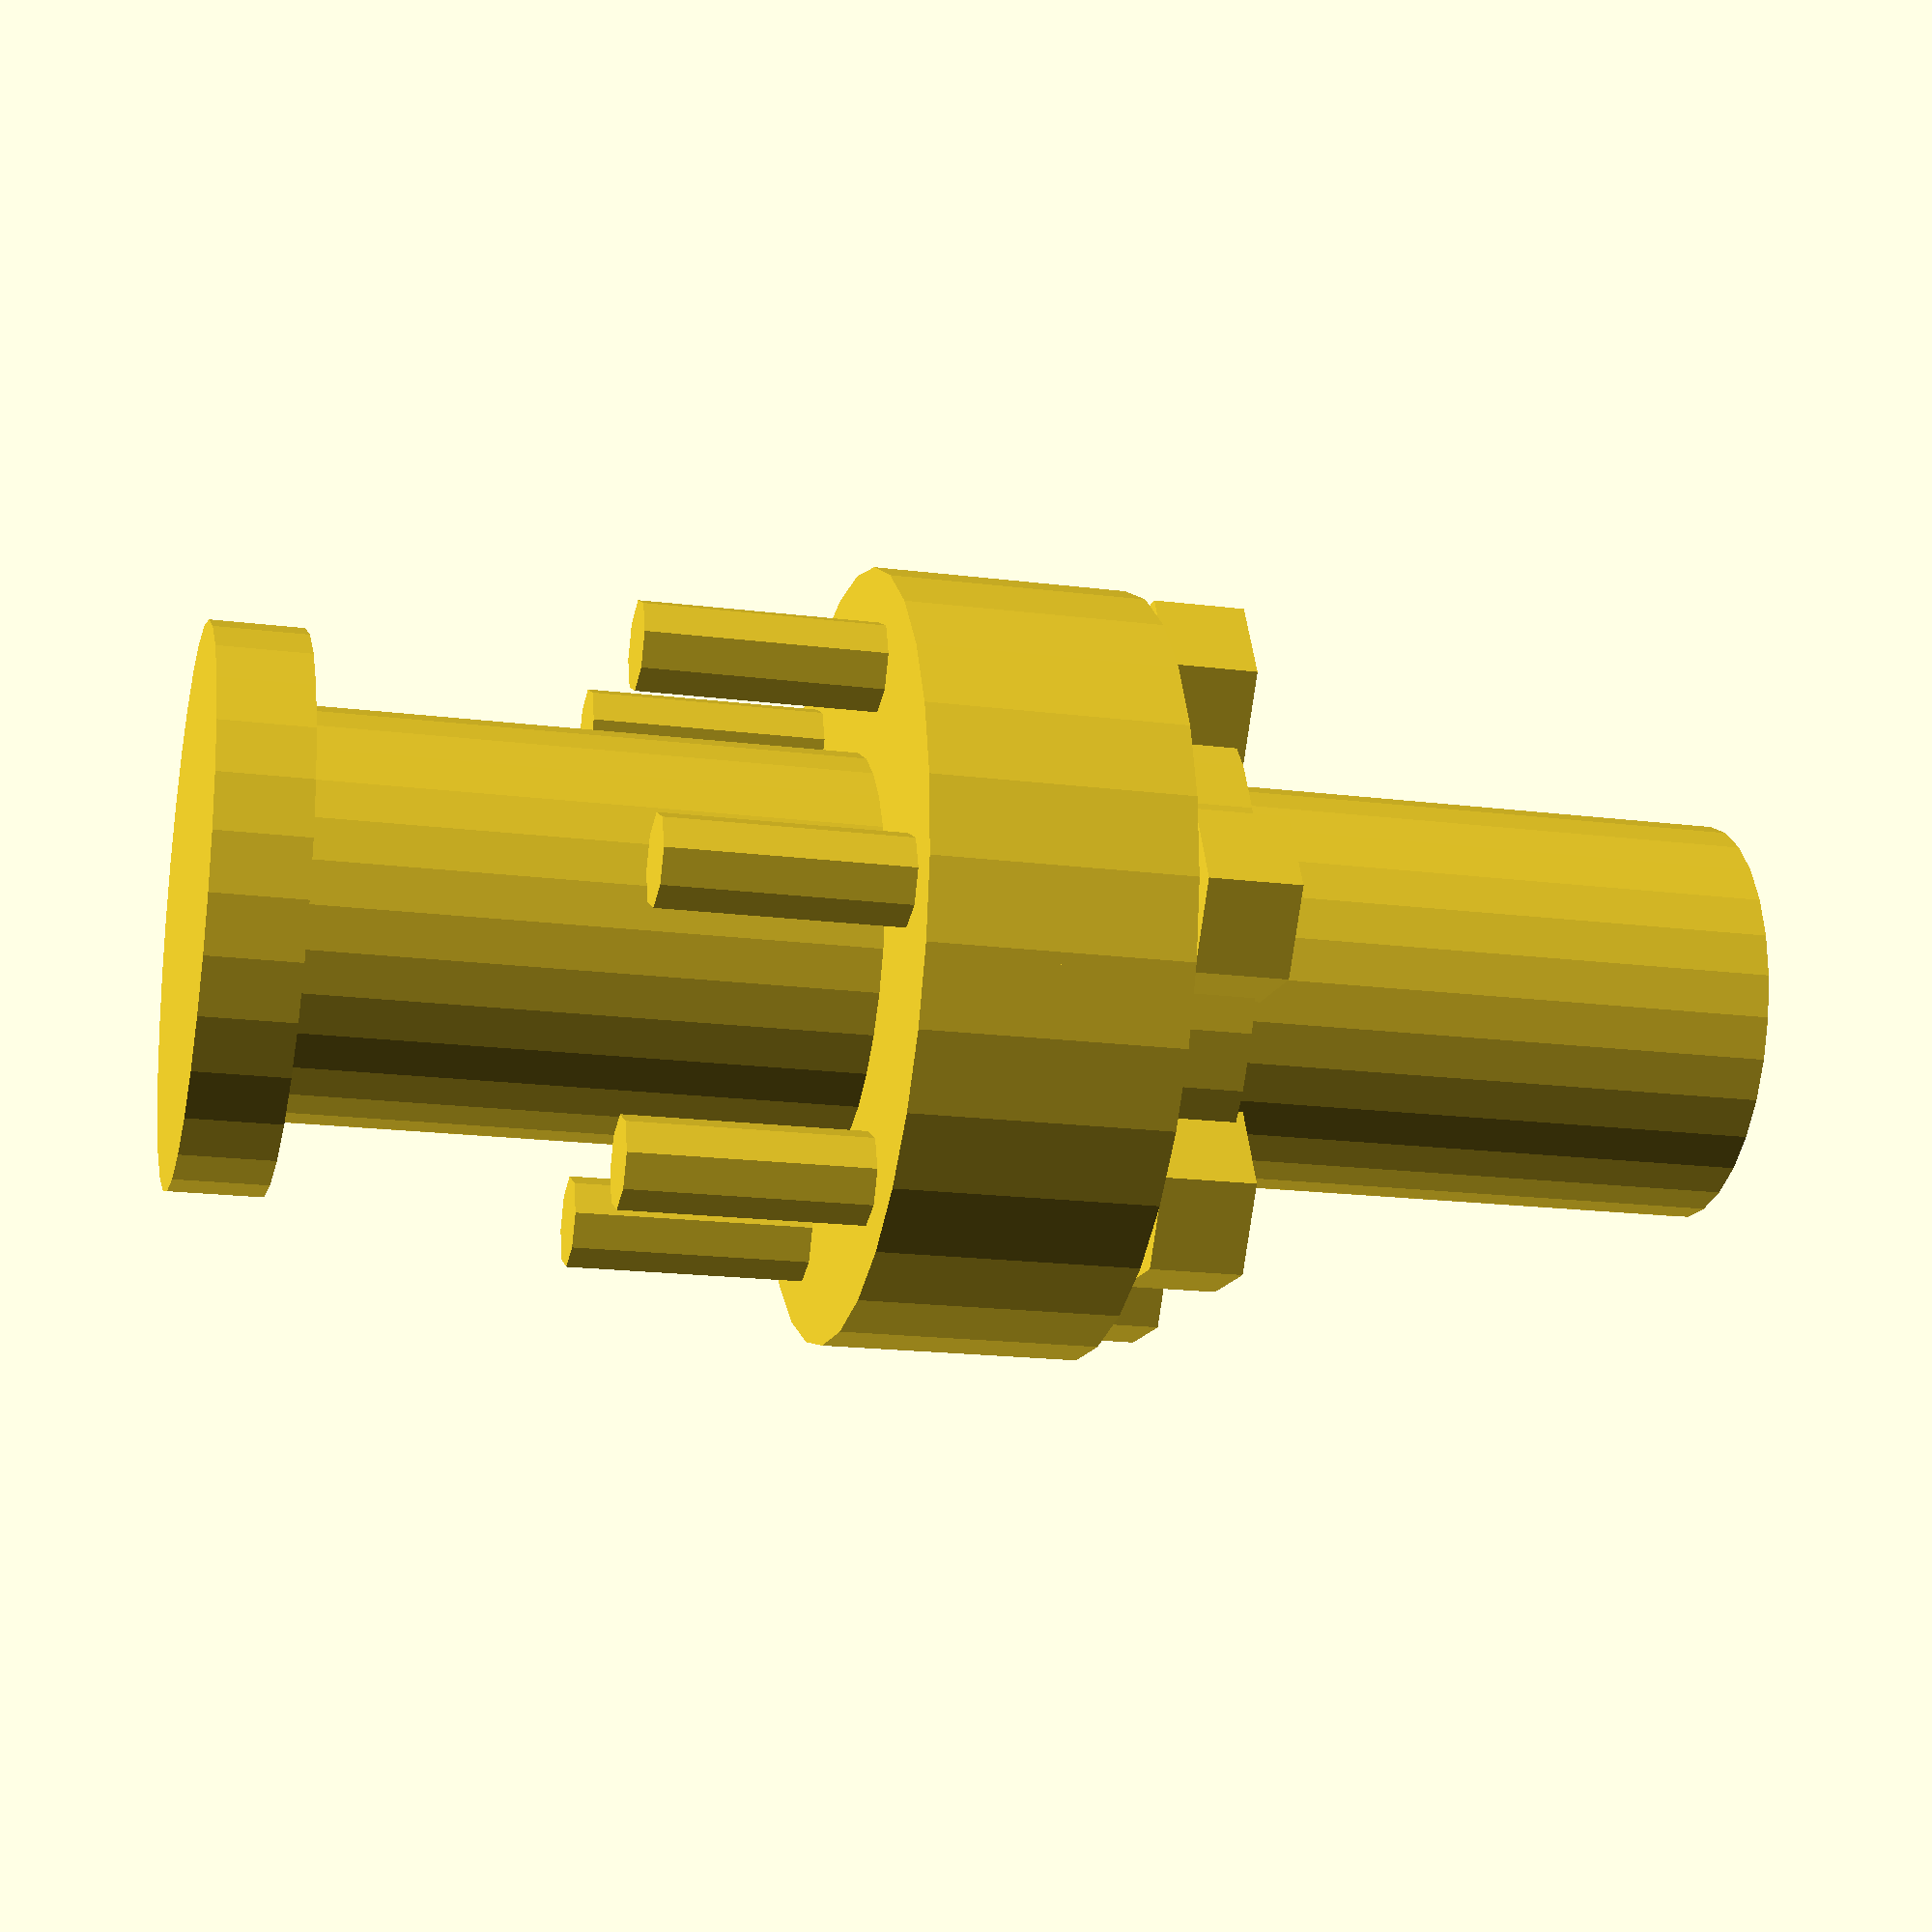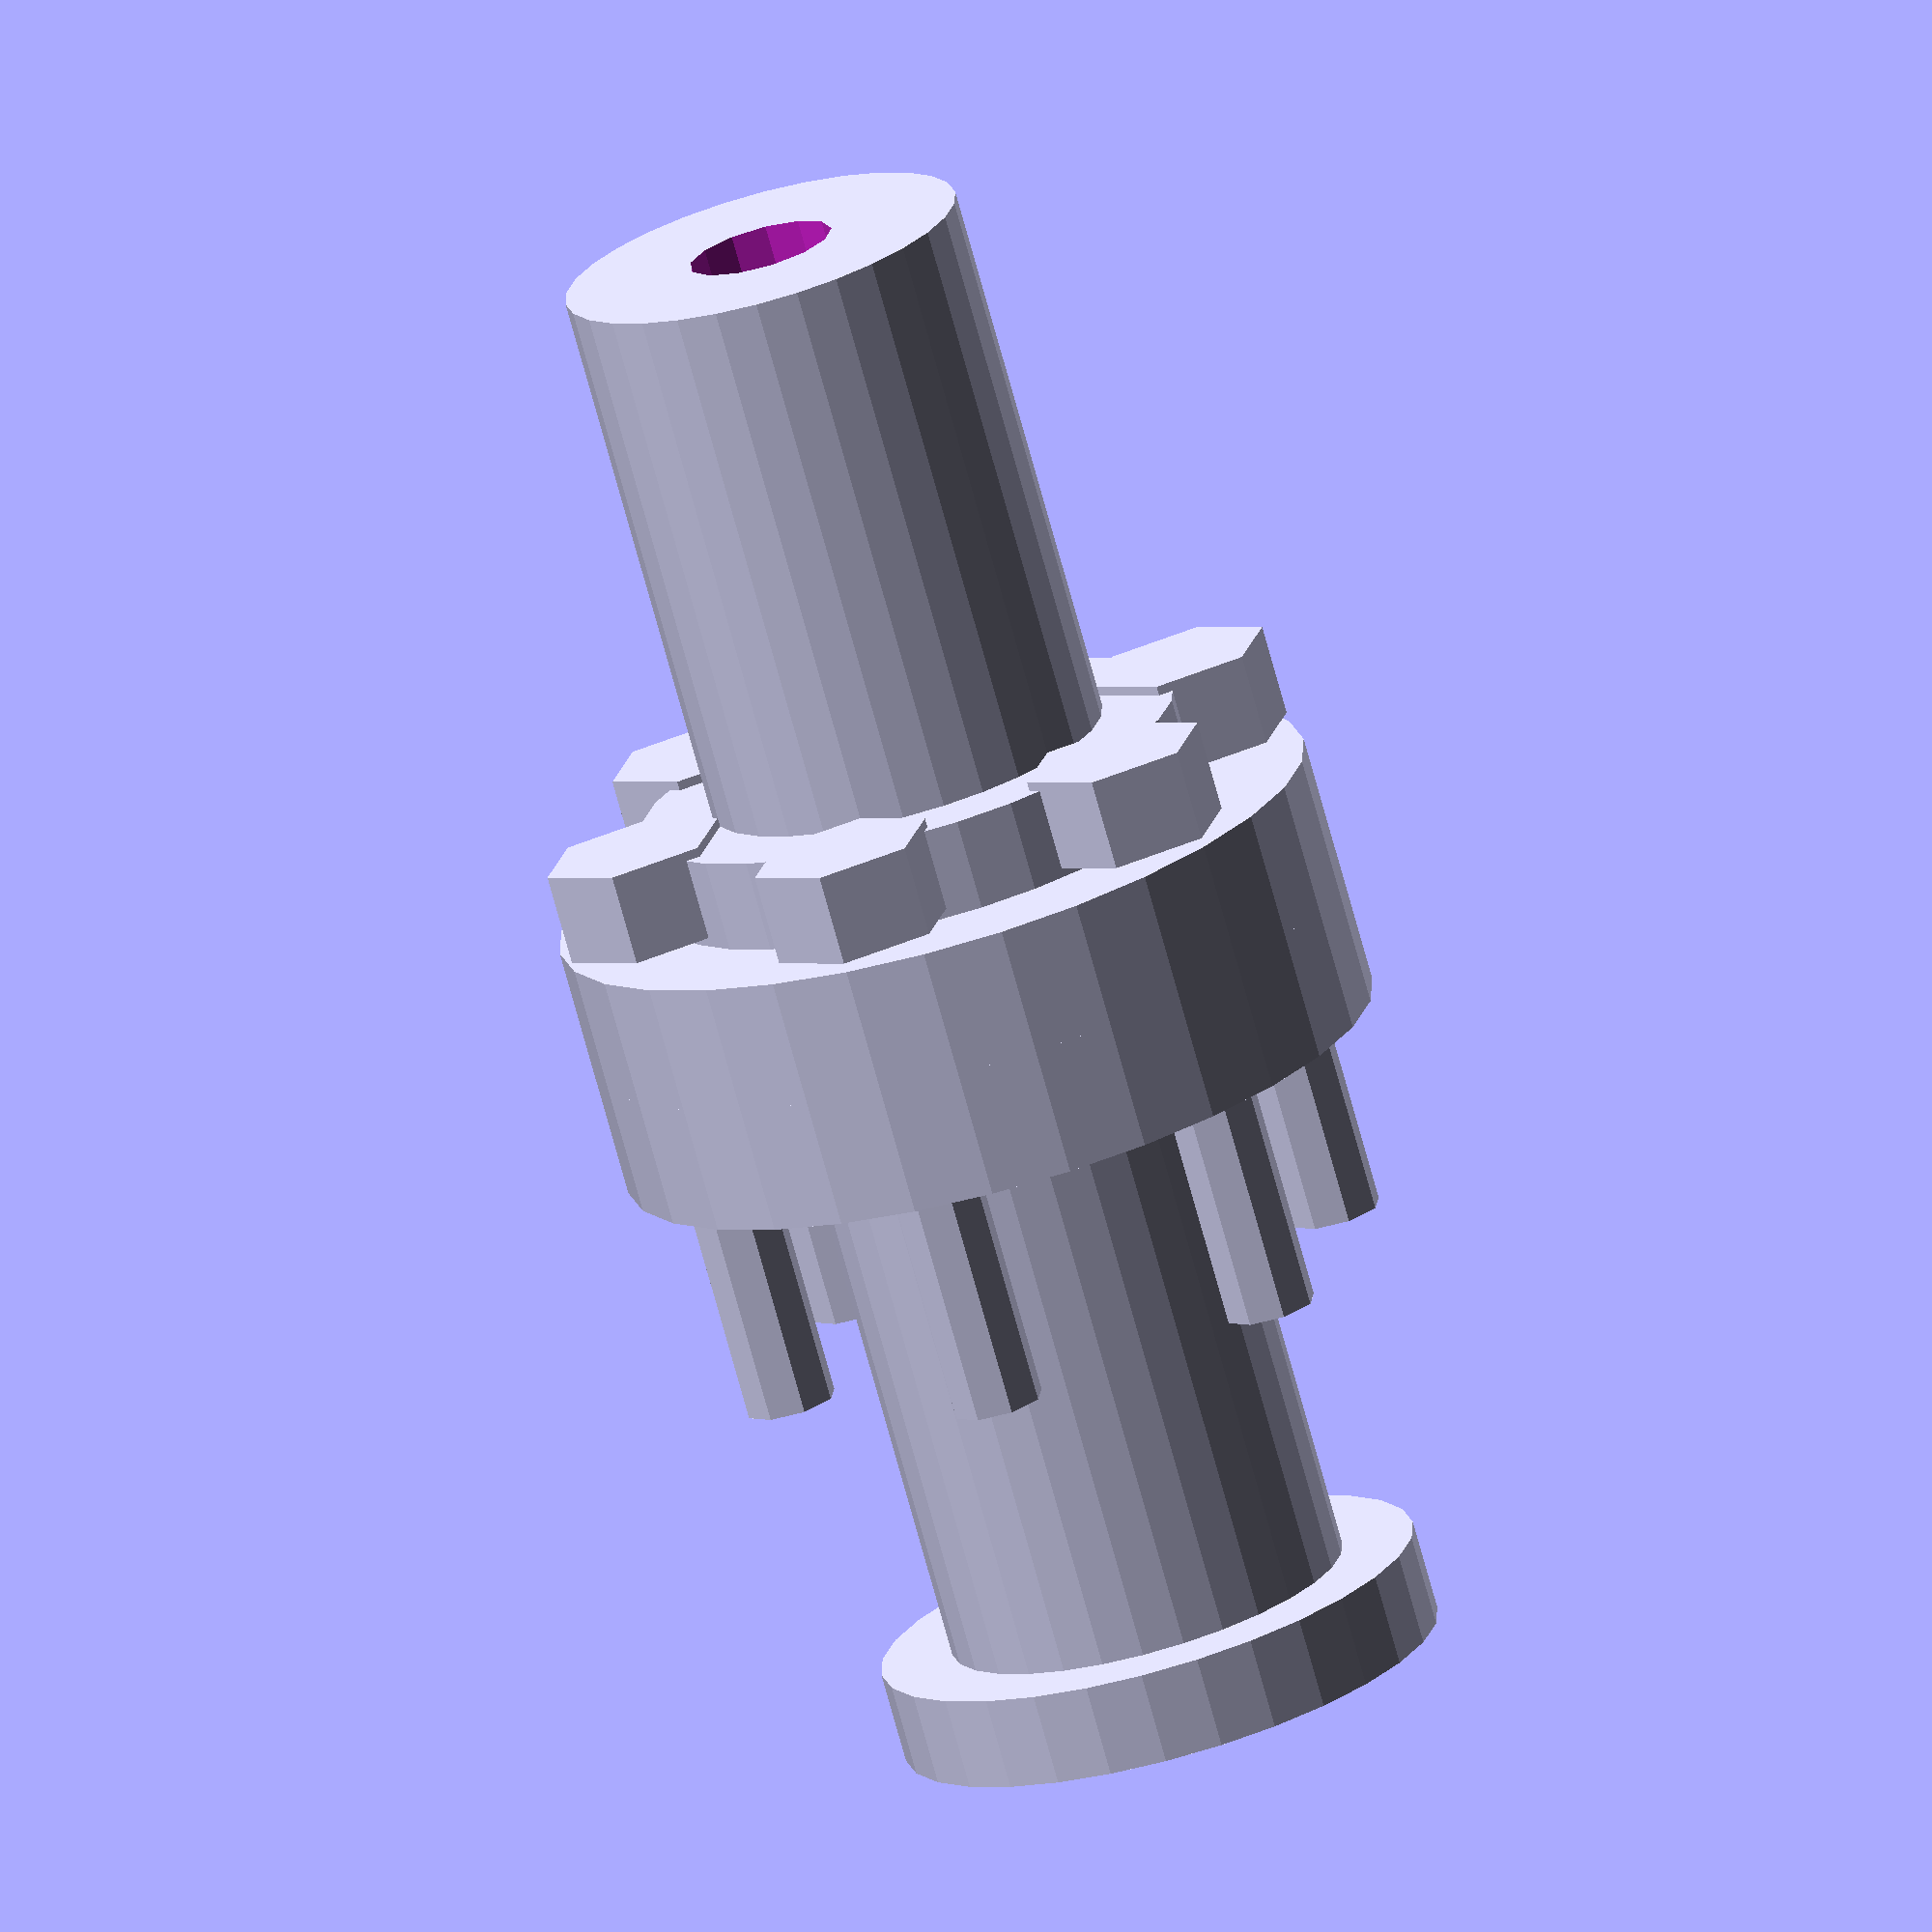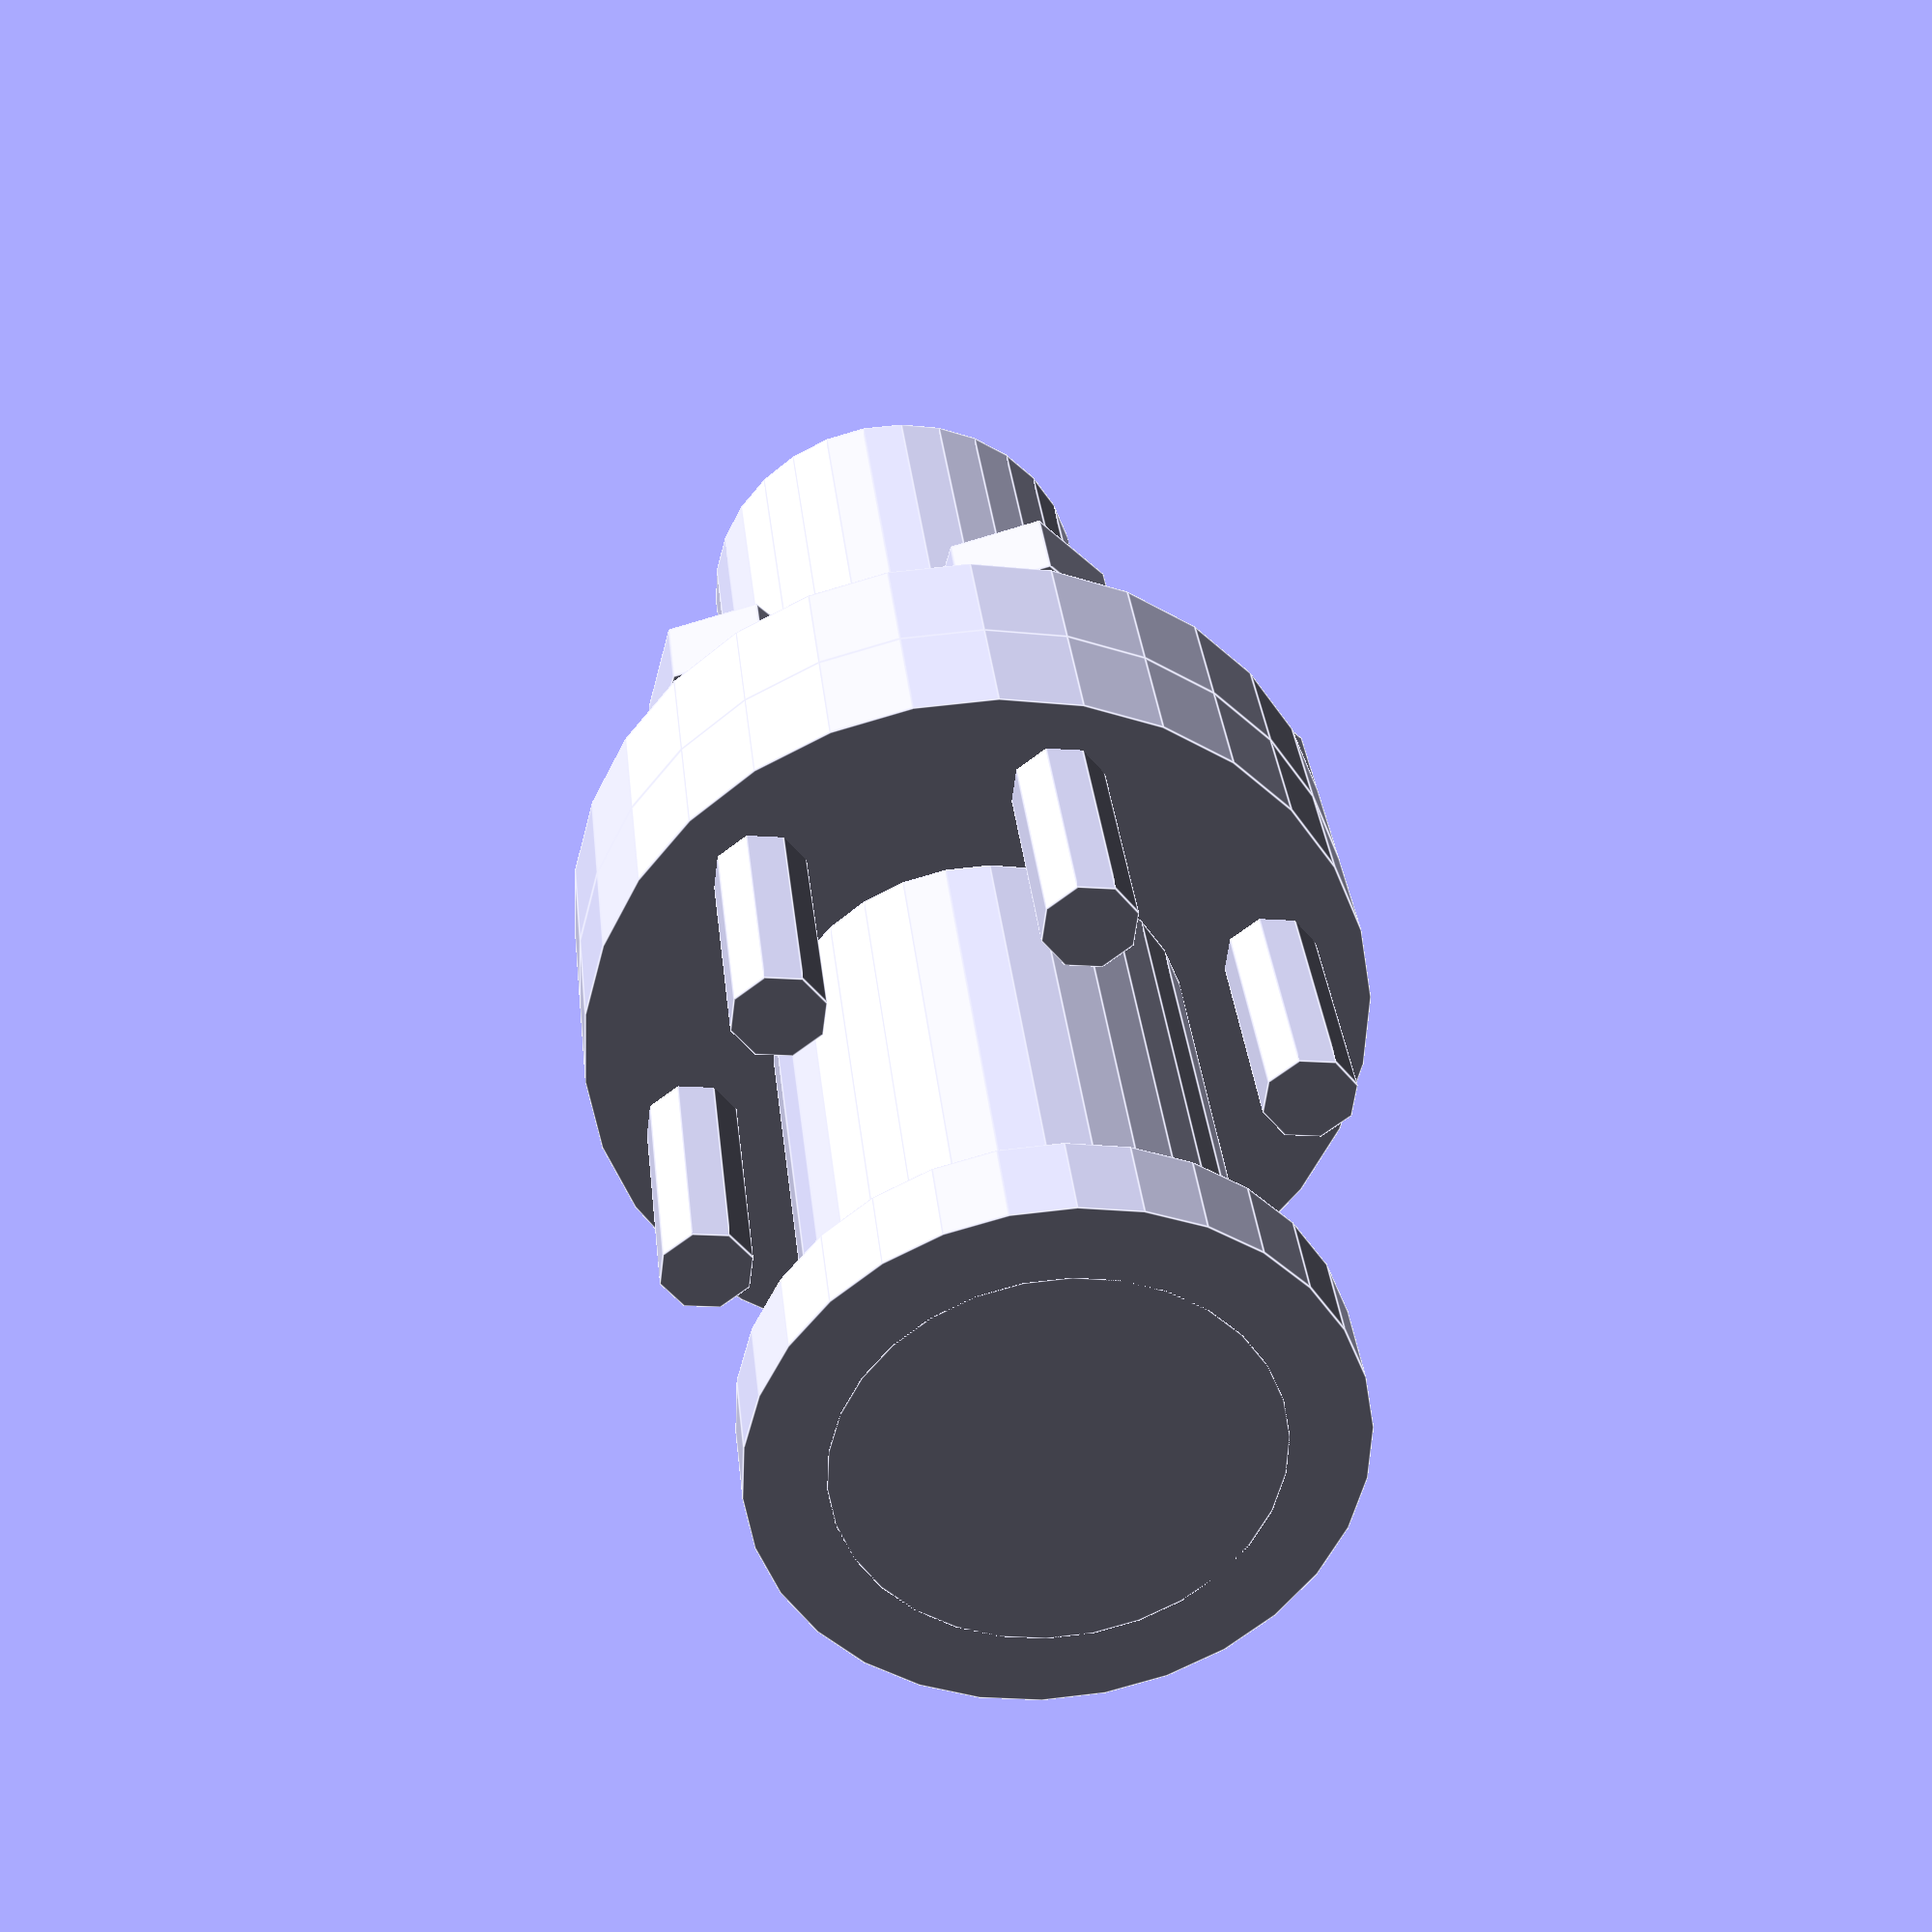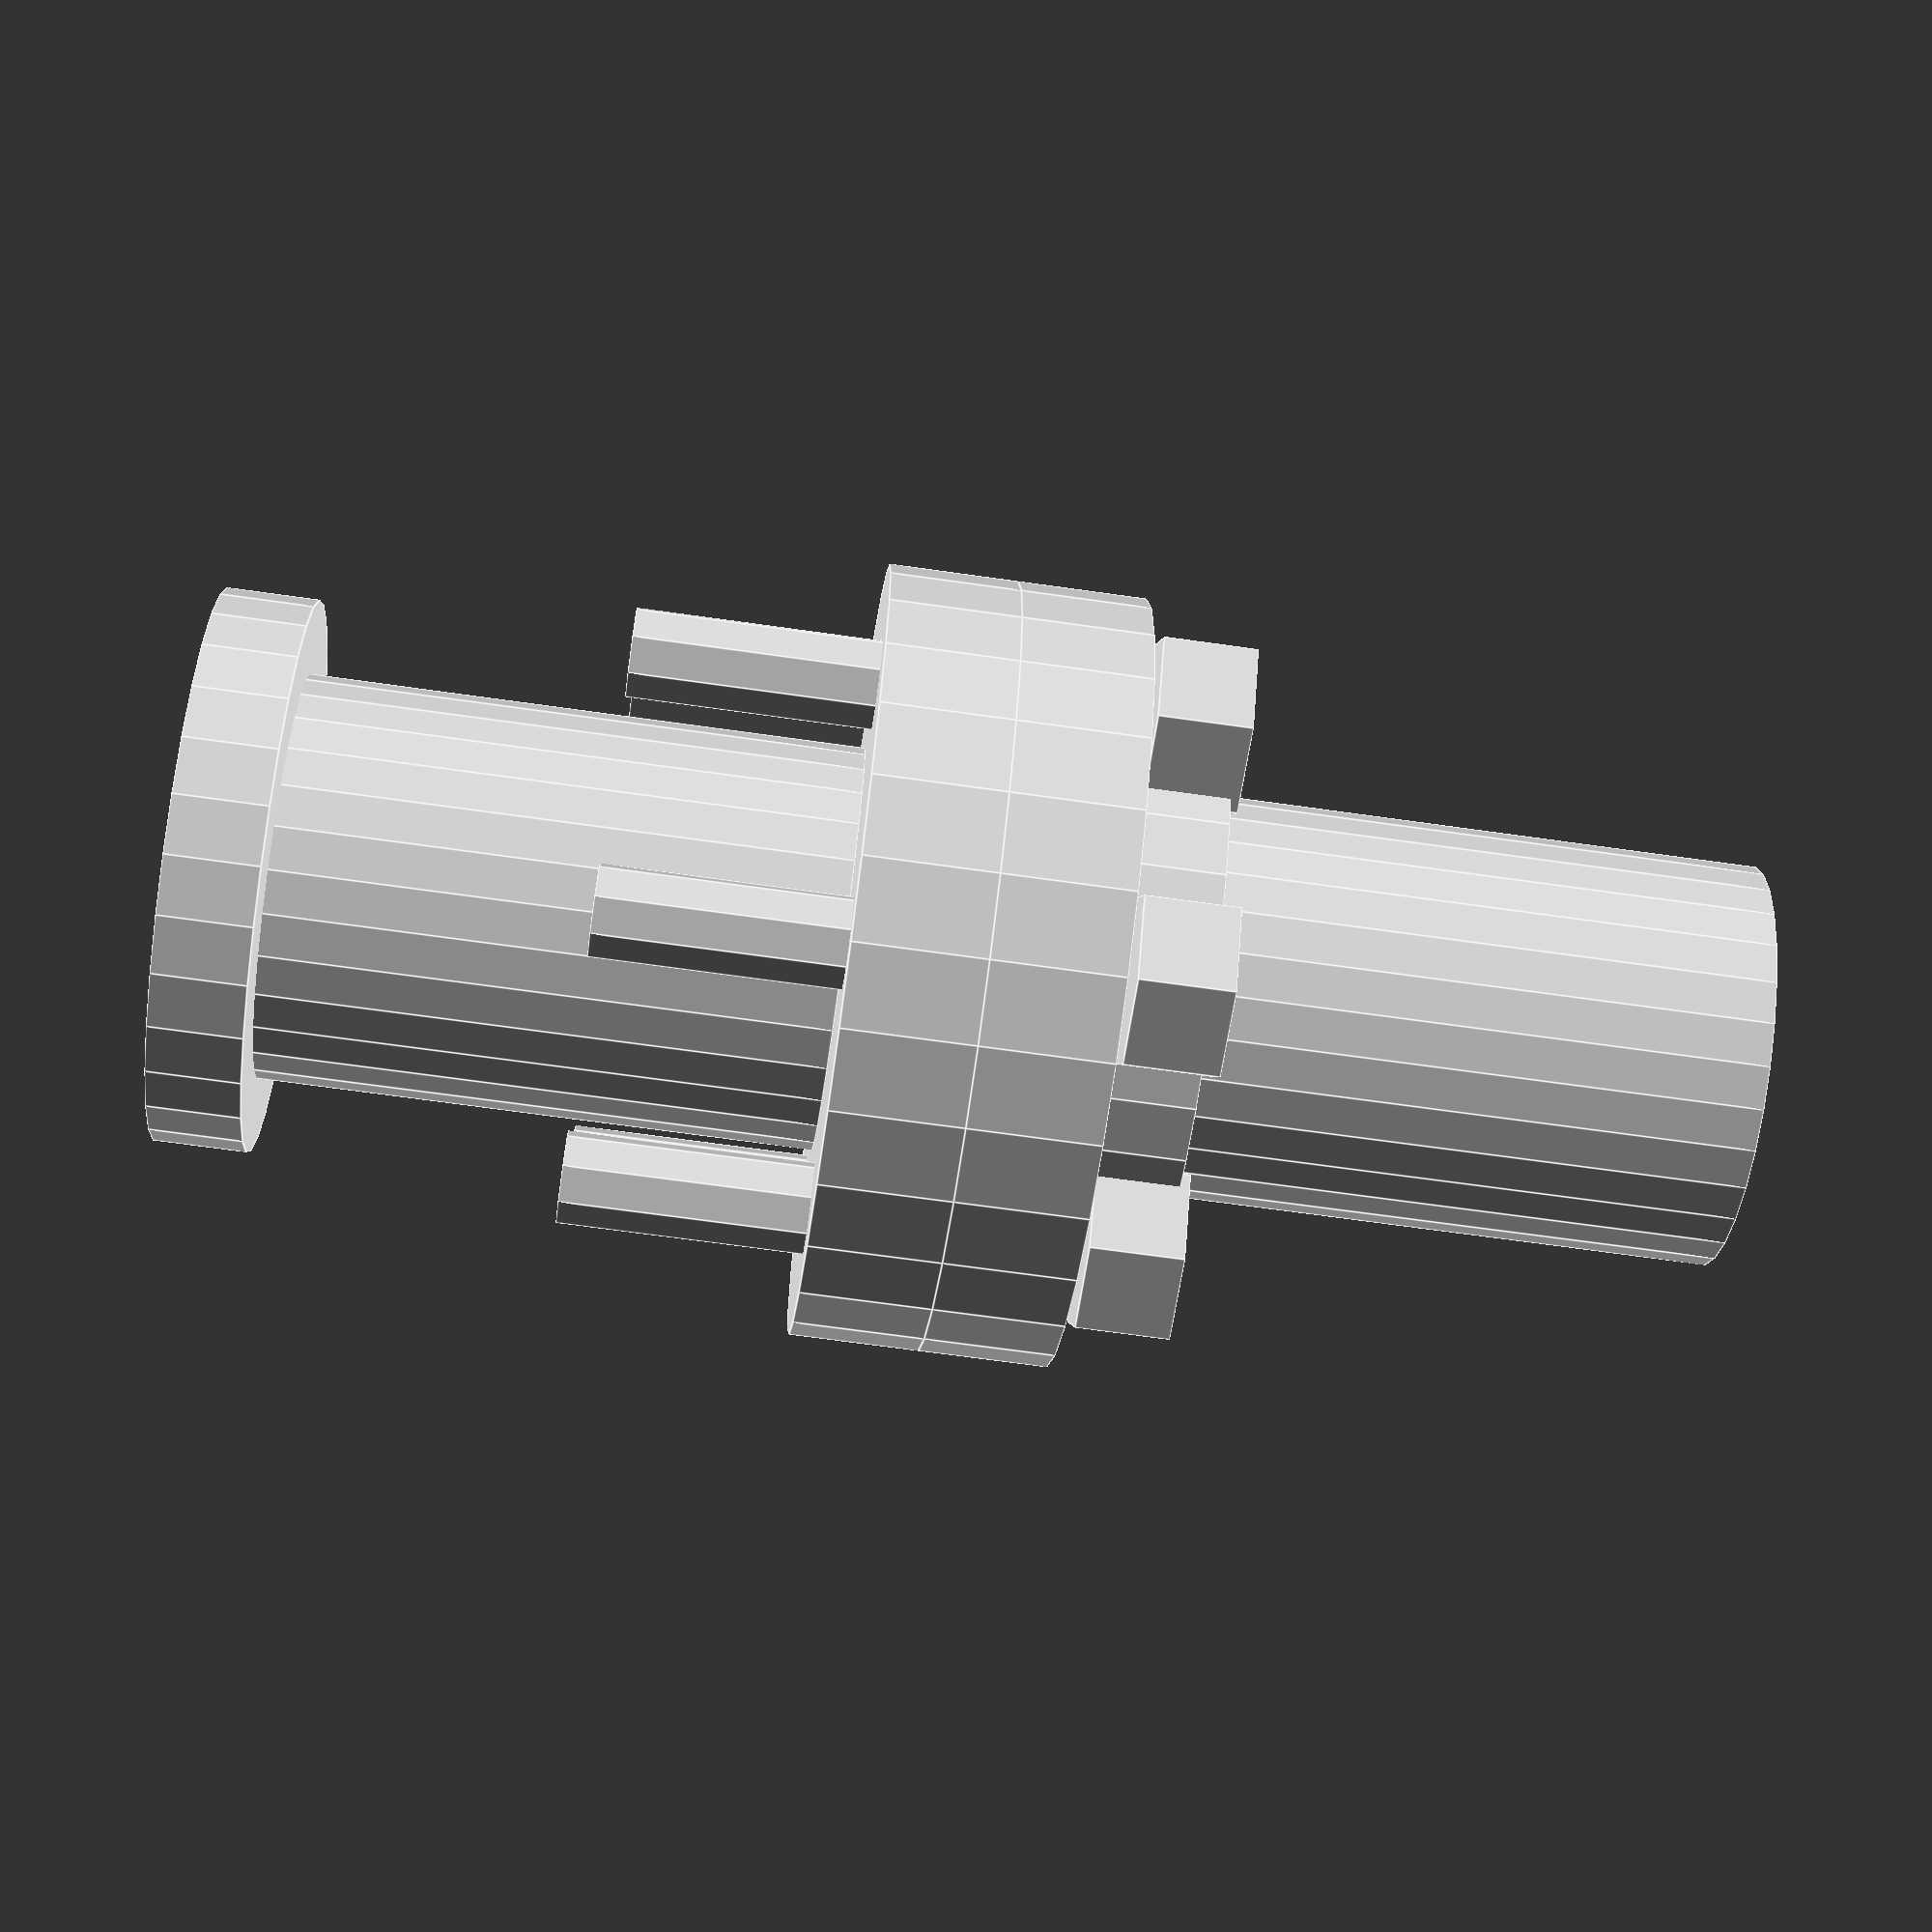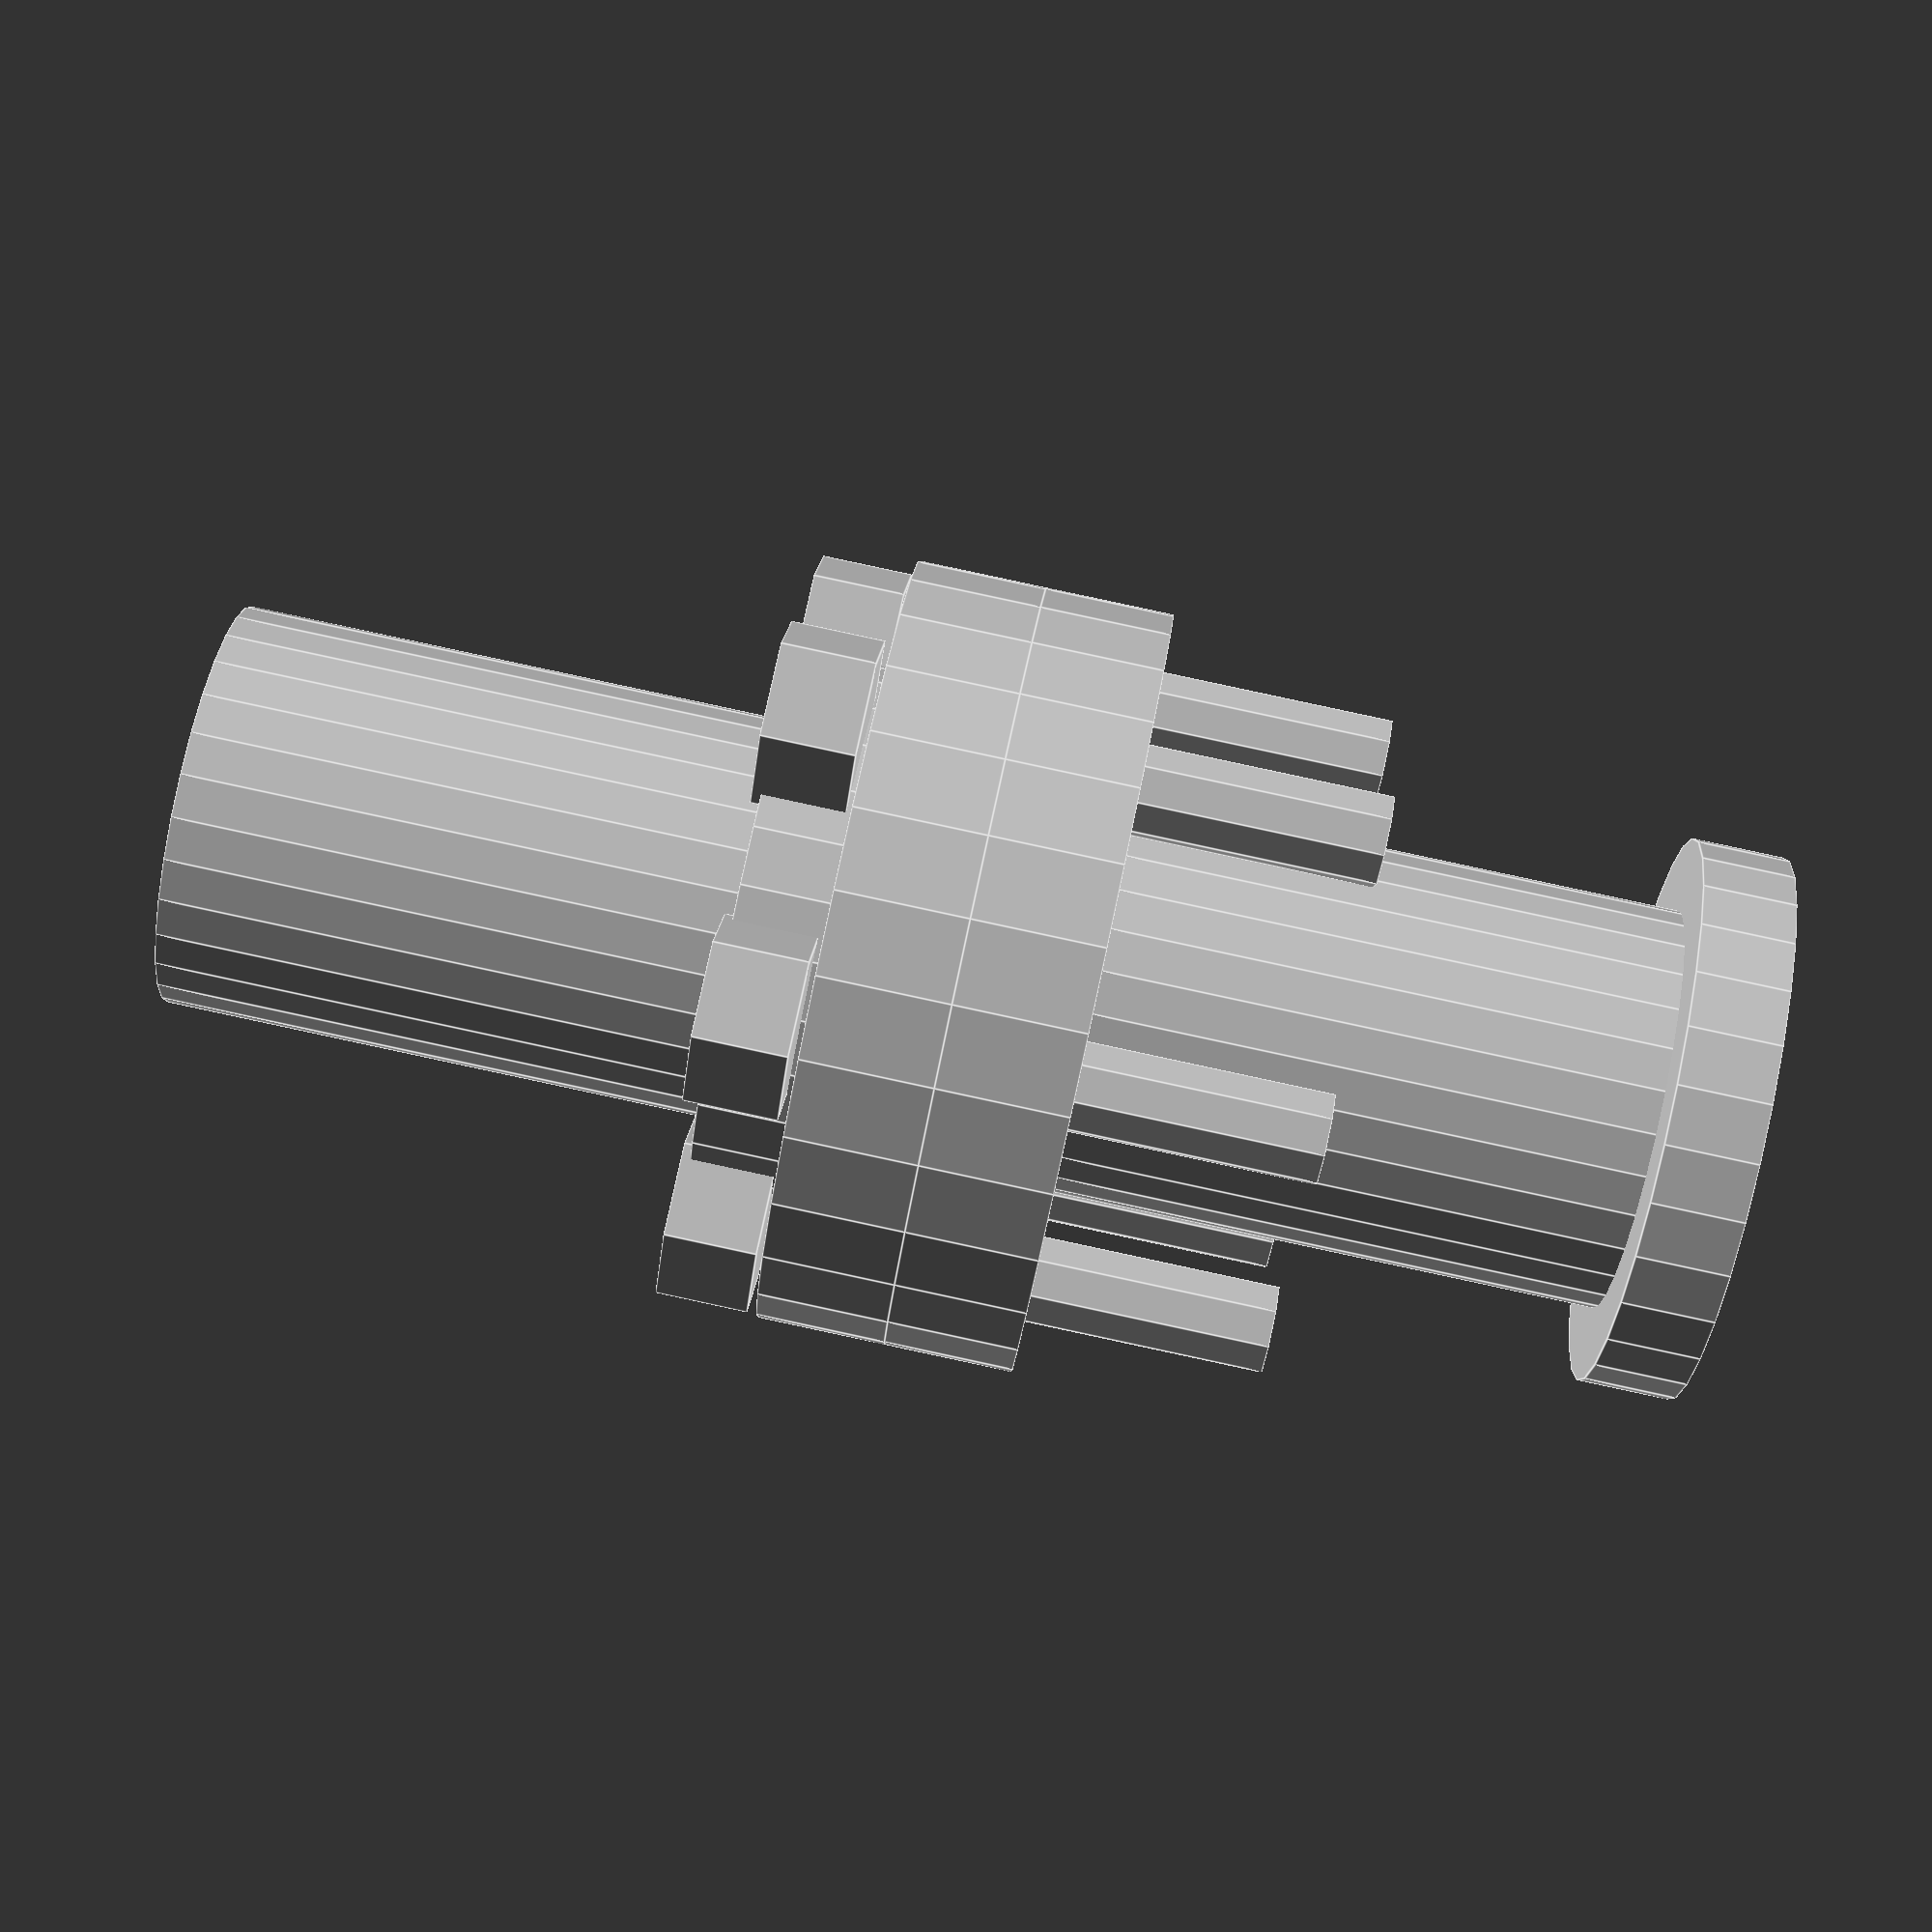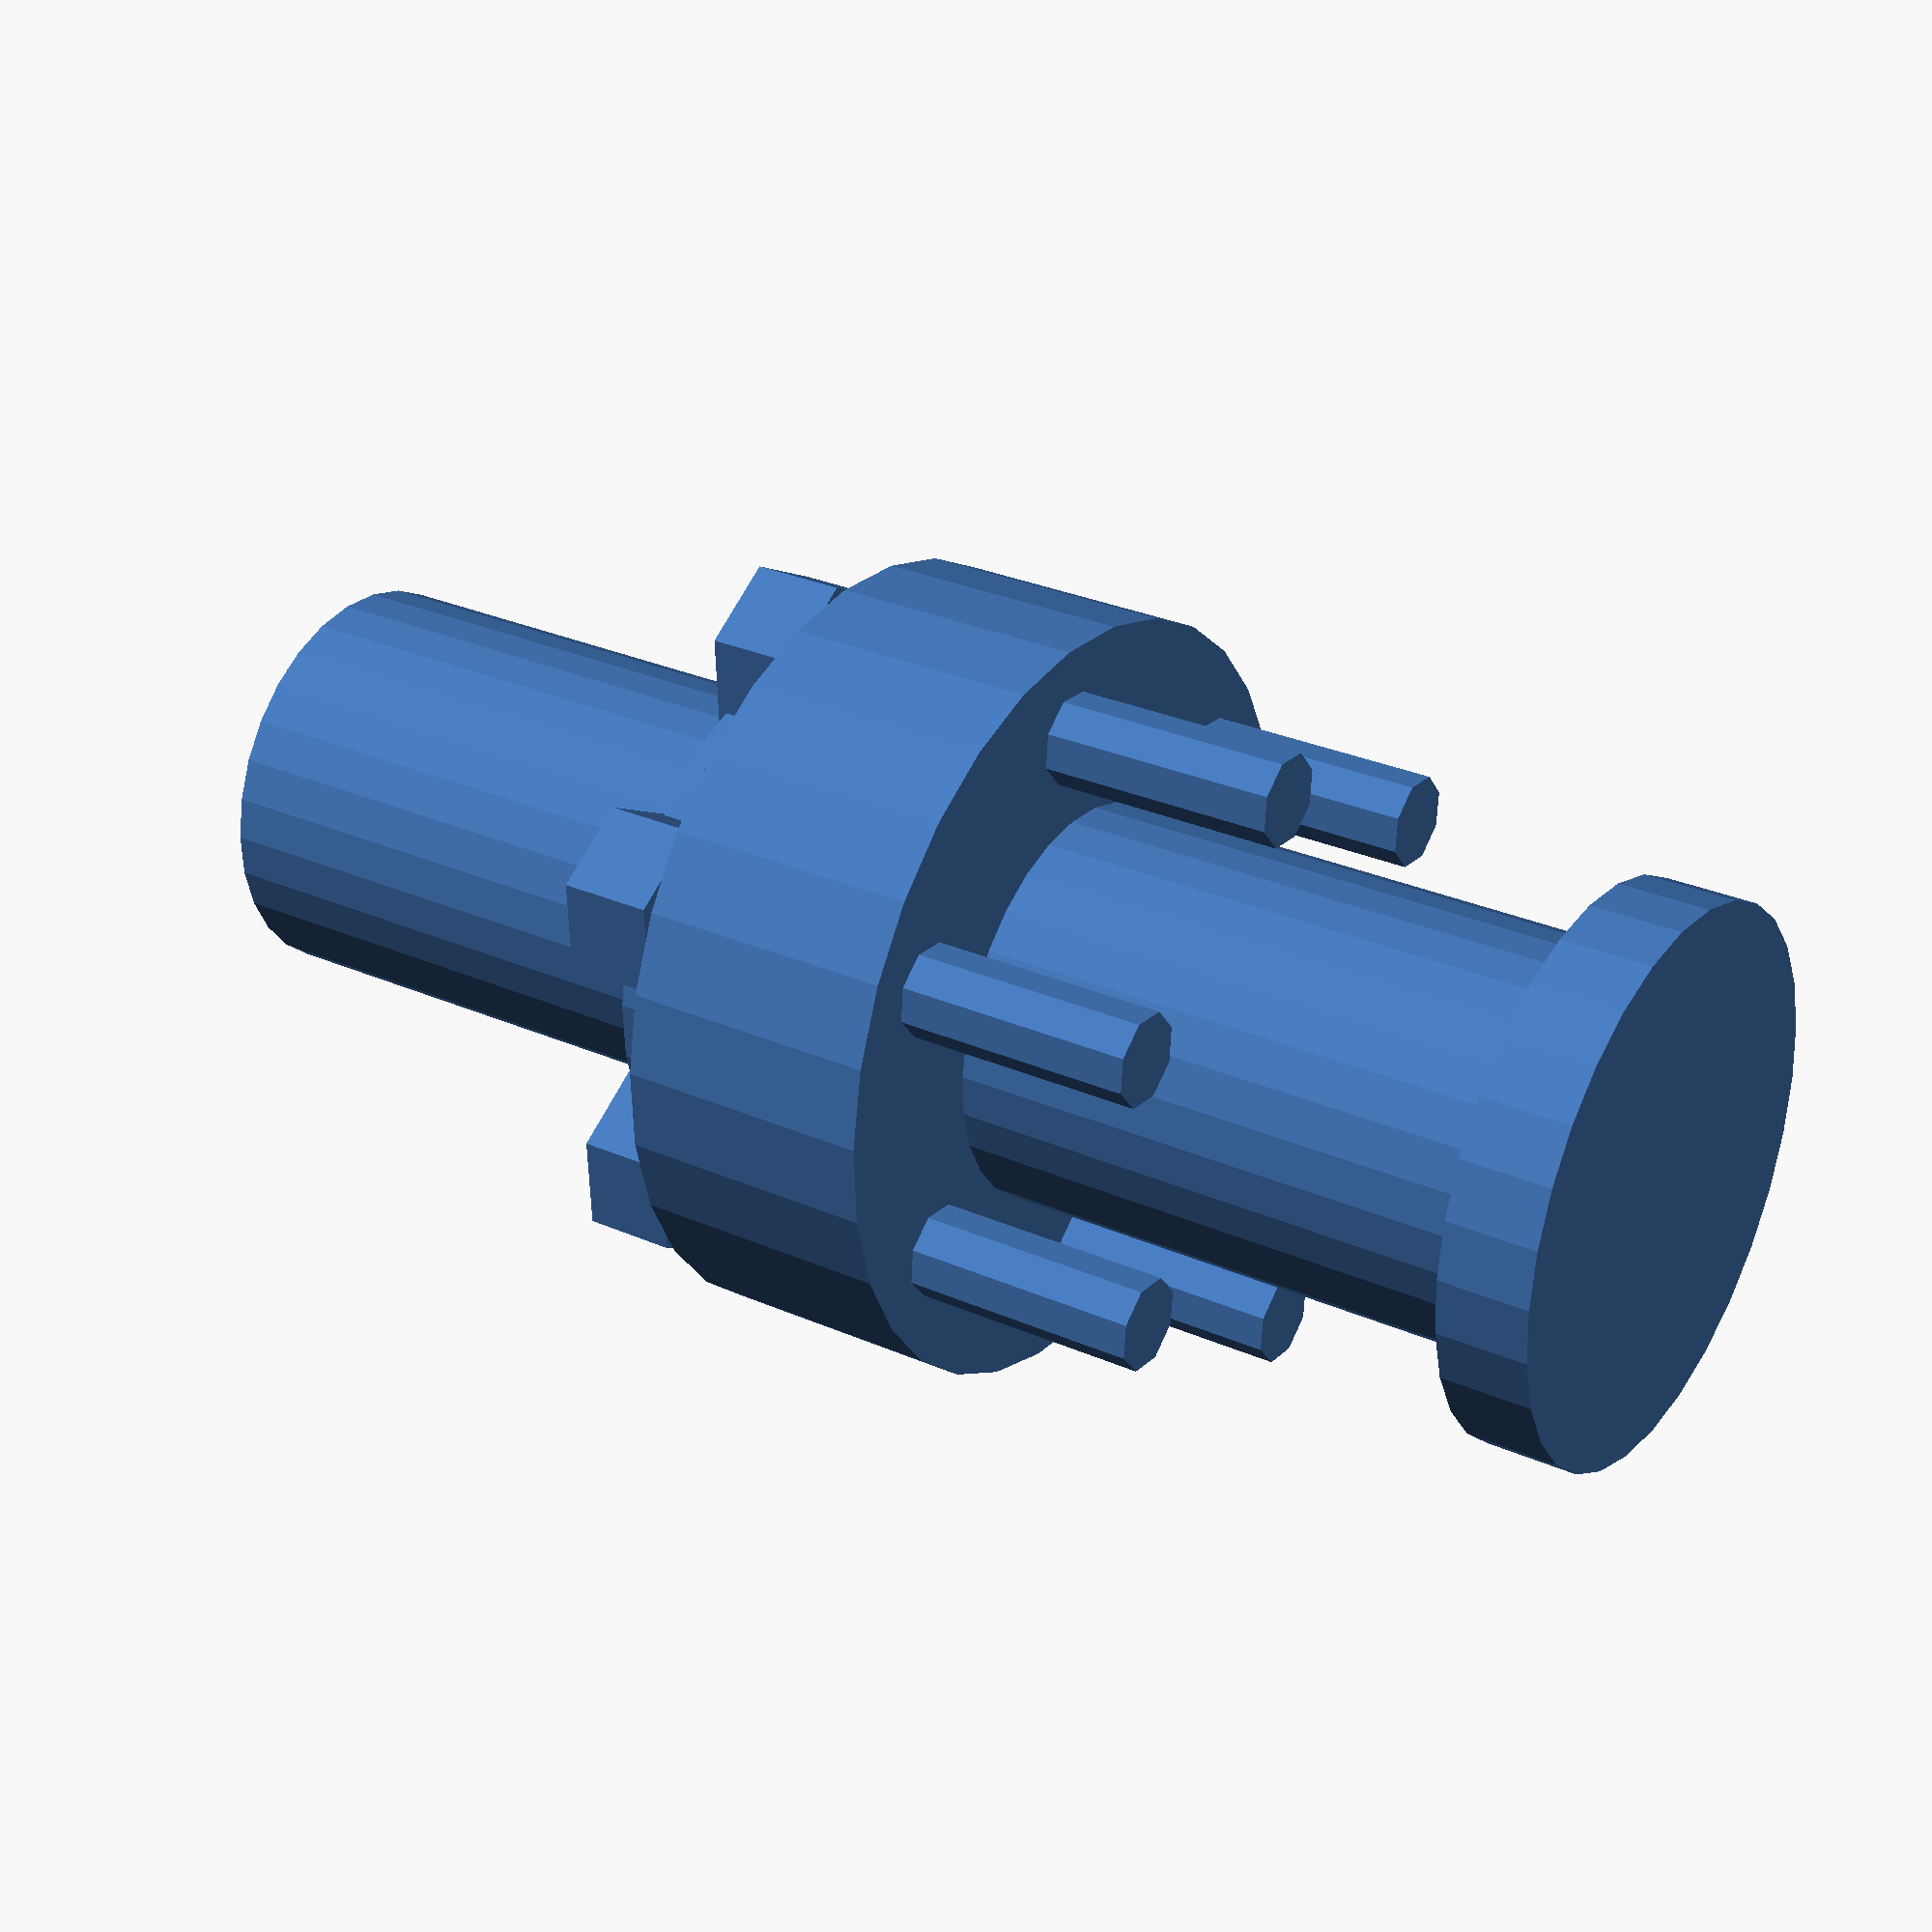
<openscad>

// Parameters
shaft_length = 35; // Shortened shaft
shaft_diameter = 22; // Slightly increased diameter
shaft_hole_diameter = 8;
shaft_wider_end_diameter = 30; // More pronounced wider end
shaft_wider_end_thickness = 5; // Flatter circular face
flange_diameter = 42; // Slightly increased flange size
flange_thickness = 7; // Increased thickness
bolt_hole_diameter = 5;
bolt_count = 6;
bolt_length = 20; // Increased bolt length
bolt_diameter = 5;
nut_diameter = 10; // Increased nut size
nut_thickness = 5; // Increased nut thickness
diaphragm_thickness = 2; // More visible flexible diaphragm
diaphragm_diameter = 40; // Adjusted diaphragm size
bolt_circle_radius = 16; // Adjusted bolt circle radius

// Function to create a shaft with a wider end
module shaft() {
    union() {
        difference() {
            cylinder(h = shaft_length, d = shaft_diameter, center = true);
            cylinder(h = shaft_length + 2, d = shaft_hole_diameter, center = true);
        }
        // Wider end
        translate([0, 0, -shaft_length/2])
            cylinder(h = shaft_wider_end_thickness, d = shaft_wider_end_diameter, center = false);
    }
}

// Function to create a flange plate
module flange_plate() {
    difference() {
        cylinder(h = flange_thickness, d = flange_diameter, center = true);
        cylinder(h = flange_thickness + 2, d = shaft_hole_diameter, center = true);
        
        // Bolt holes
        for (i = [0:bolt_count-1]) {
            angle = i * 360 / bolt_count;
            translate([bolt_circle_radius * cos(angle), bolt_circle_radius * sin(angle), 0])
                cylinder(h = flange_thickness + 2, d = bolt_hole_diameter, center = true);
        }
    }
}

// Function to create the flexible diaphragm
module flexible_diaphragm() {
    difference() {
        cylinder(h = diaphragm_thickness, d = diaphragm_diameter, center = true);
        cylinder(h = diaphragm_thickness + 2, d = shaft_hole_diameter, center = true);
        
        // Bolt holes
        for (i = [0:bolt_count-1]) {
            angle = i * 360 / bolt_count;
            translate([bolt_circle_radius * cos(angle), bolt_circle_radius * sin(angle), 0])
                cylinder(h = diaphragm_thickness + 2, d = bolt_hole_diameter, center = true);
        }
    }
}

// Function to create a bolt
module bolt() {
    union() {
        cylinder(h = bolt_length, d = bolt_diameter, center = true);
        translate([0, 0, bolt_length/2])
            cylinder(h = 2, d = bolt_diameter + 2, center = false); // Bolt head
    }
}

// Function to create a nut
module nut() {
    cylinder(h = nut_thickness, d = nut_diameter, center = true, $fn=6);
}

// Assembly
module coupling_assembly() {
    // Left Shaft
    translate([0, 0, -shaft_length/2 - flange_thickness])
        shaft();
    
    // Right Shaft
    translate([0, 0, shaft_length/2 + flange_thickness])
        shaft();
    
    // Left Flange Plate
    translate([0, 0, -flange_thickness/2])
        flange_plate();
    
    // Right Flange Plate
    translate([0, 0, flange_thickness/2])
        flange_plate();
    
    // Flexible Diaphragm
    translate([0, 0, 0])
        flexible_diaphragm();
    
    // Bolts and Nuts
    for (i = [0:bolt_count-1]) {
        angle = i * 360 / bolt_count;
        translate([bolt_circle_radius * cos(angle), bolt_circle_radius * sin(angle), -bolt_length/2])
            bolt();
        translate([bolt_circle_radius * cos(angle), bolt_circle_radius * sin(angle), bolt_length/2])
            nut();
    }
}

// Render the coupling assembly
coupling_assembly();


</openscad>
<views>
elev=198.3 azim=356.1 roll=283.8 proj=p view=wireframe
elev=74.1 azim=163.2 roll=15.4 proj=o view=solid
elev=325.9 azim=195.4 roll=174.0 proj=p view=edges
elev=247.3 azim=173.8 roll=278.1 proj=p view=edges
elev=93.7 azim=111.2 roll=77.9 proj=p view=edges
elev=151.0 azim=152.7 roll=56.7 proj=p view=wireframe
</views>
